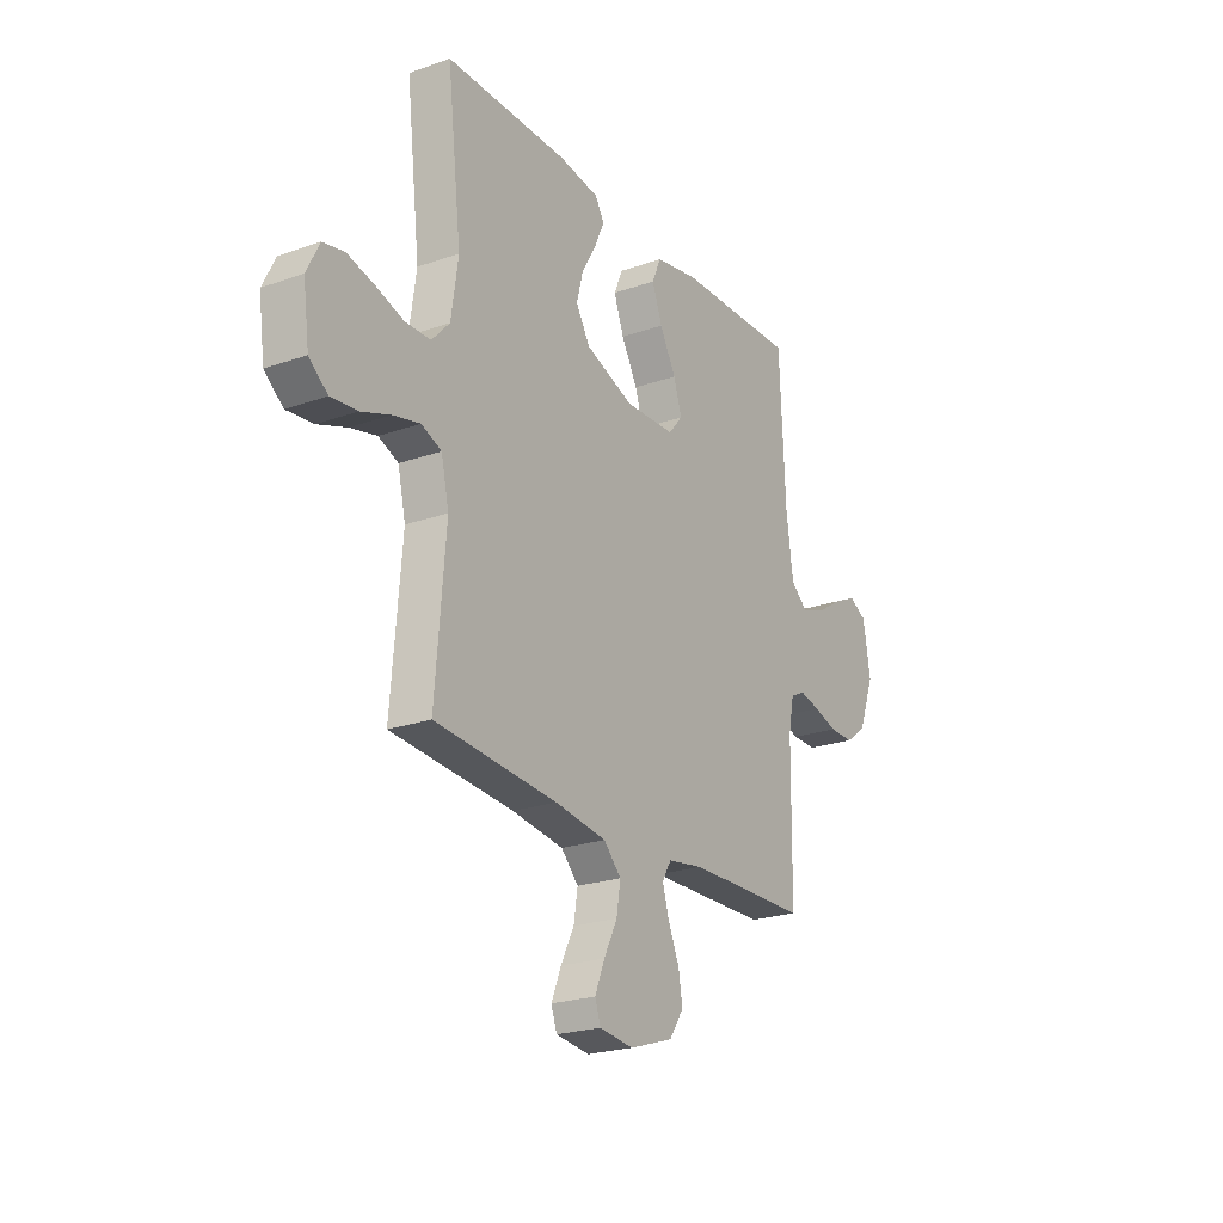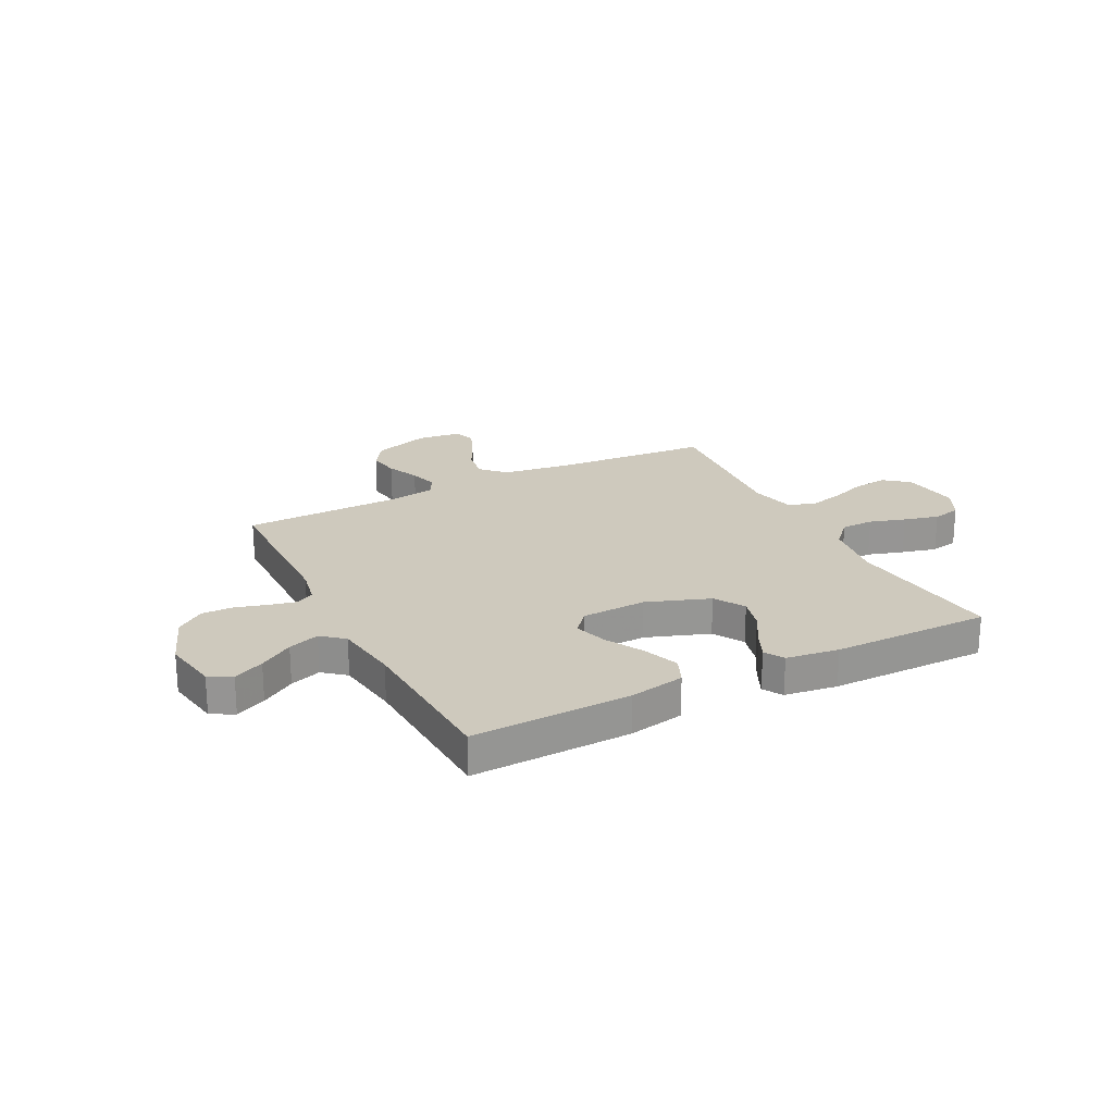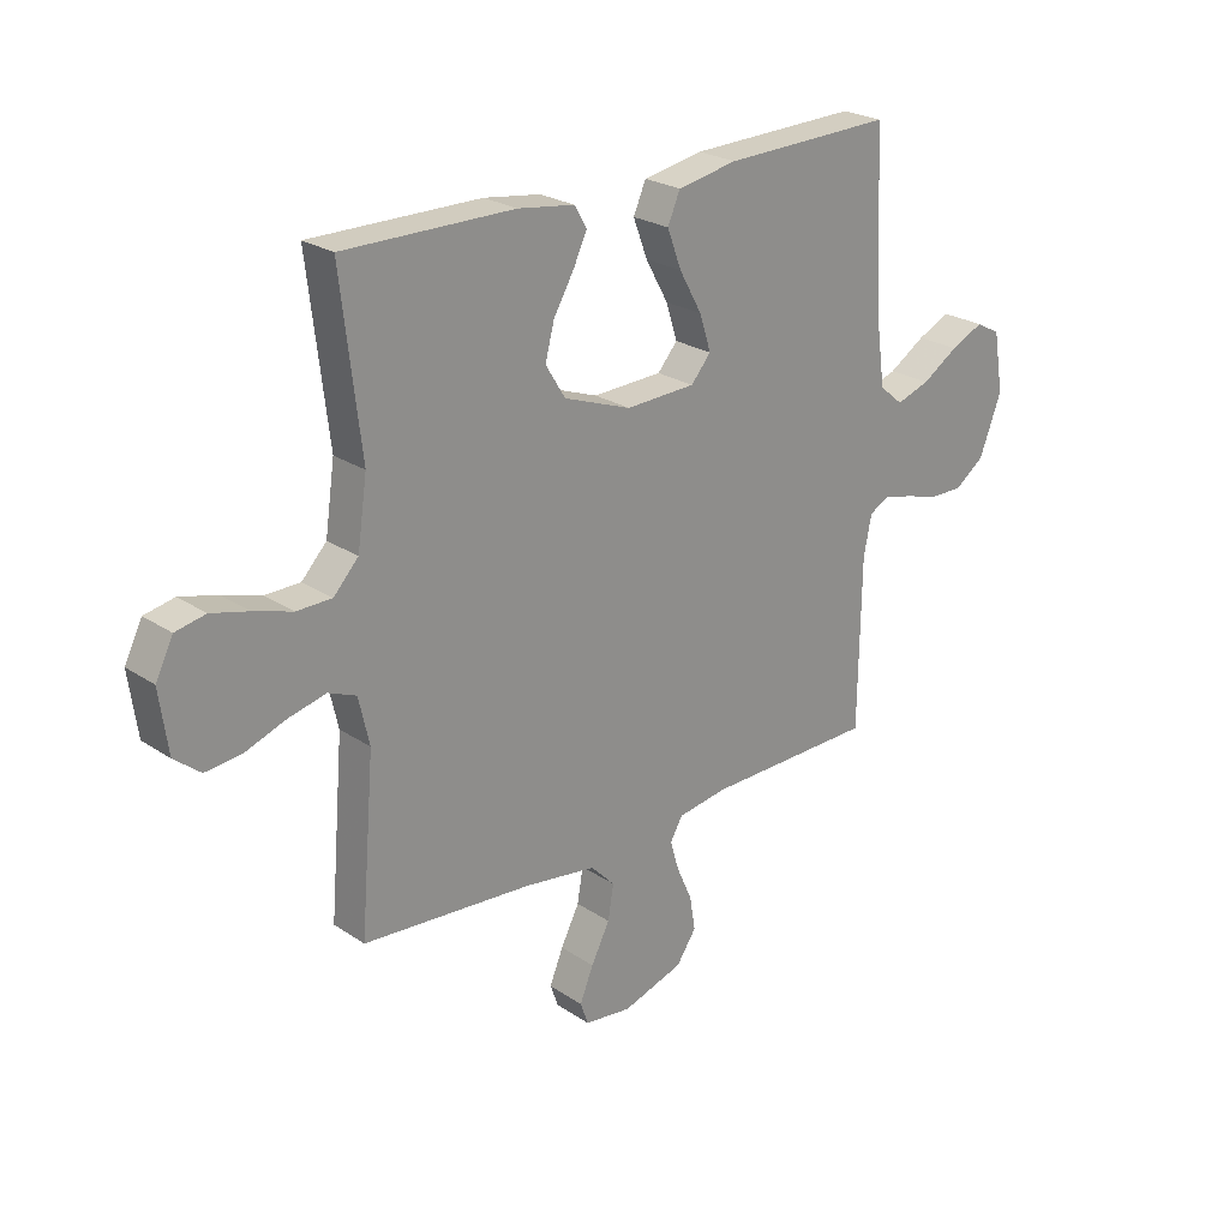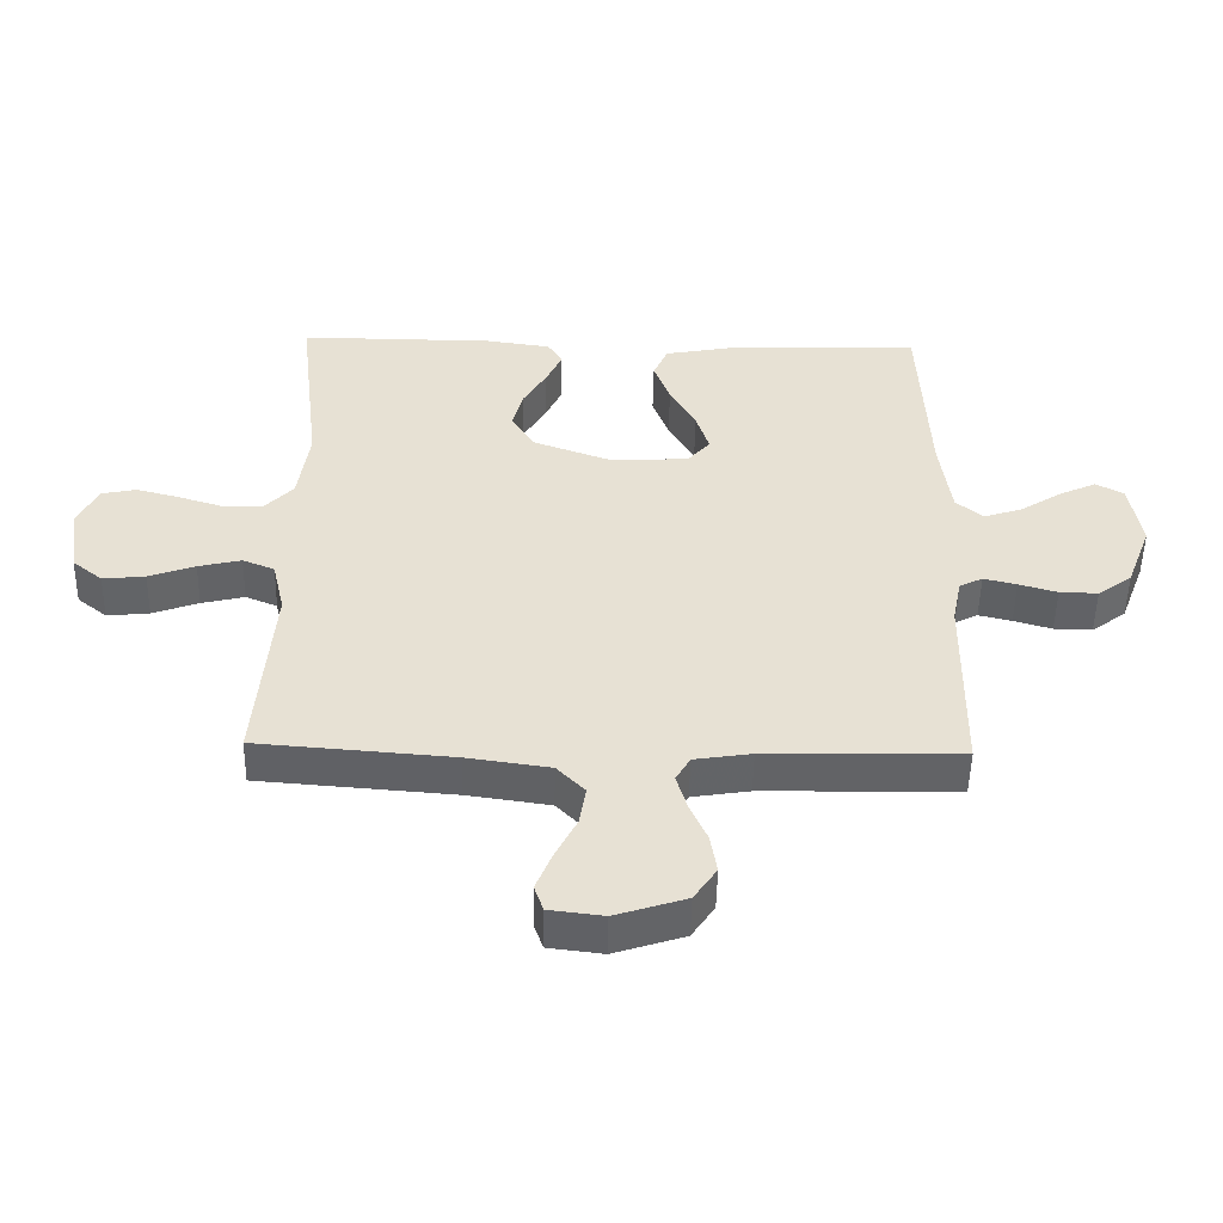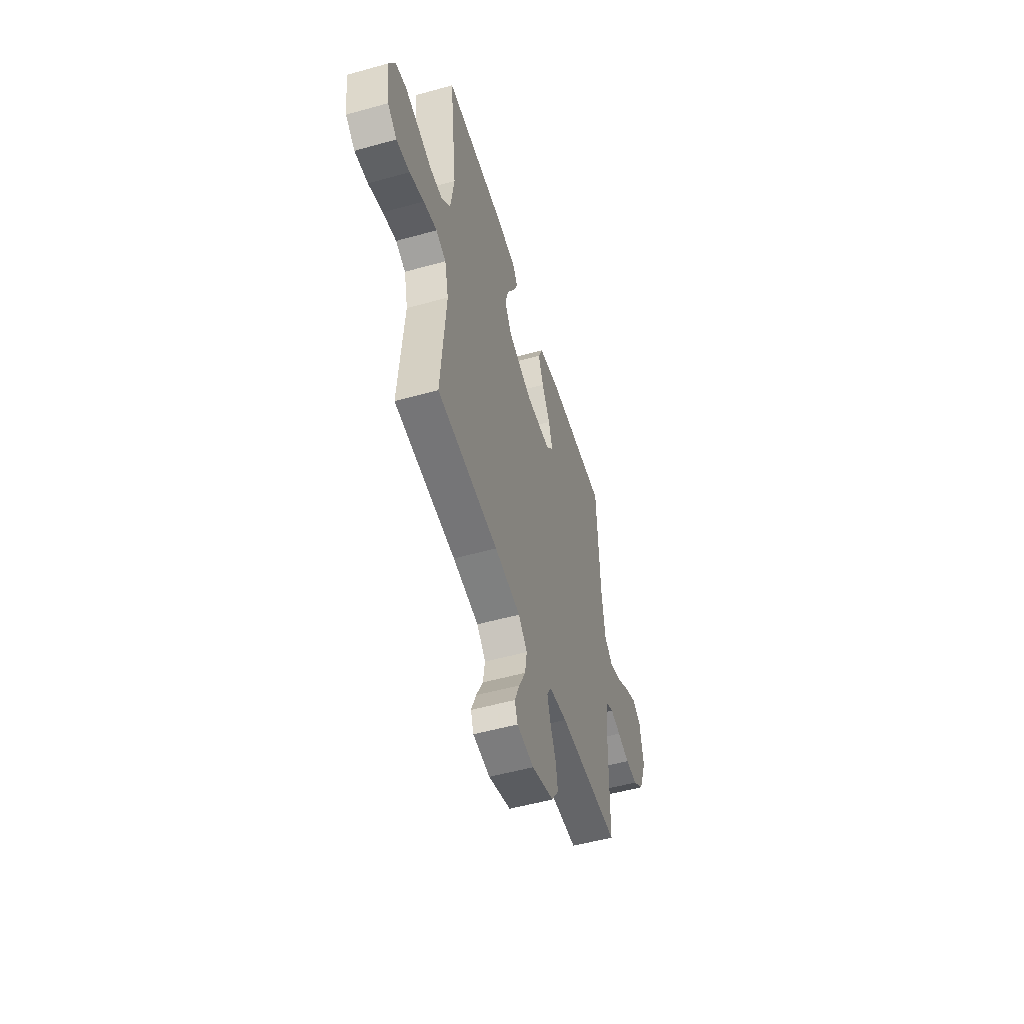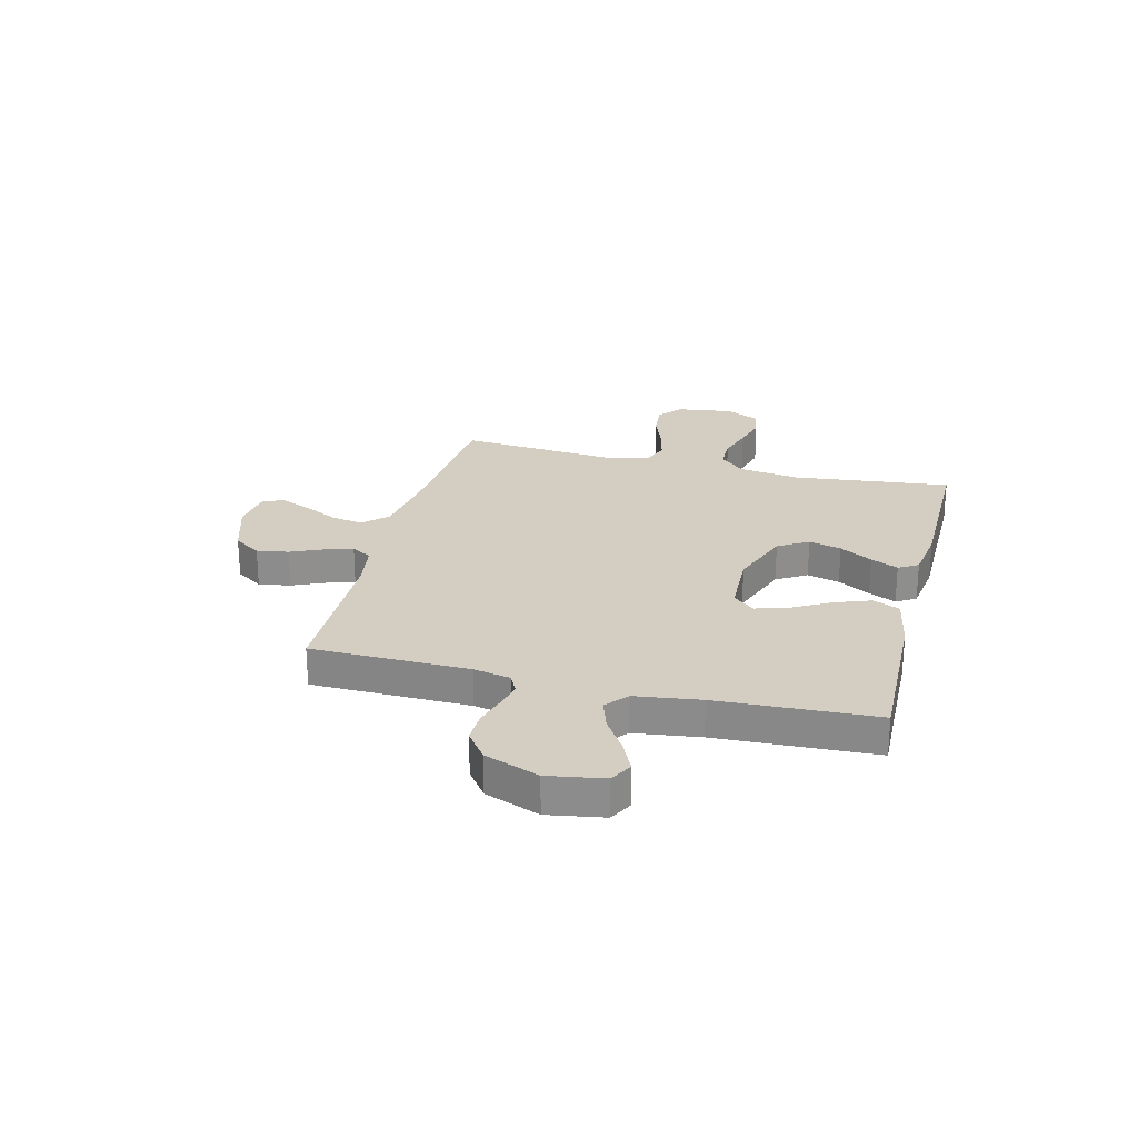
<metadata>
{"format":"obj","ext":"obj","renderer":"f3d","projection":"perspective","resolution":1024,"background":"white","views":[{"elev":-22.9,"azim":120.9,"up":"+Z"},{"elev":22.7,"azim":-27.1,"up":"+Y"},{"elev":24.2,"azim":137.7,"up":"+Z"},{"elev":-50.8,"azim":178.8,"up":"+Z"},{"elev":-52.5,"azim":106.7,"up":"+Z"},{"elev":25.0,"azim":-75.8,"up":"+Y"}]}
</metadata>
<code>
v -0.5 0.07 -0.5
v -0.504 0.07 -0.2
v -0.518 0.07 -0.13
v -0.554 0.07 -0.112
v -0.605 0.07 -0.124
v -0.664 0.07 -0.141
v -0.723 0.07 -0.142
v -0.776 0.07 -0.103
v -0.815 0.07 0
v -0.797 0.07 0.106
v -0.754 0.07 0.129
v -0.696 0.07 0.102
v -0.632 0.07 0.061
v -0.573 0.07 0.041
v -0.531 0.07 0.076
v -0.514 0.07 0.2
v -0.5 0.07 0.5
v -0.2 0.07 0.491
v -0.095 0.07 0.471
v -0.073 0.07 0.42
v -0.098 0.07 0.353
v -0.138 0.07 0.281
v -0.158 0.07 0.218
v -0.123 0.07 0.177
v 0 0.07 0.172
v 0.119 0.07 0.215
v 0.154 0.07 0.272
v 0.138 0.07 0.334
v 0.102 0.07 0.396
v 0.078 0.07 0.448
v 0.1 0.07 0.485
v 0.2 0.07 0.499
v 0.5 0.07 0.5
v 0.465 0.07 0.2
v 0.482 0.07 0.083
v 0.526 0.07 0.036
v 0.588 0.07 0.035
v 0.656 0.07 0.056
v 0.722 0.07 0.073
v 0.775 0.07 0.062
v 0.806 0.07 0
v 0.791 0.07 -0.109
v 0.745 0.07 -0.146
v 0.68 0.07 -0.139
v 0.609 0.07 -0.113
v 0.543 0.07 -0.097
v 0.494 0.07 -0.117
v 0.475 0.07 -0.2
v 0.5 0.07 -0.5
v 0.2 0.07 -0.523
v 0.073 0.07 -0.541
v 0.03 0.07 -0.585
v 0.04 0.07 -0.646
v 0.073 0.07 -0.711
v 0.097 0.07 -0.77
v 0.083 0.07 -0.81
v 0 0.07 -0.82
v -0.108 0.07 -0.785
v -0.143 0.07 -0.733
v -0.133 0.07 -0.673
v -0.106 0.07 -0.612
v -0.09 0.07 -0.558
v -0.112 0.07 -0.52
v -0.2 0.07 -0.506
v -0.5 0 -0.5
v -0.504 0 -0.2
v -0.518 0 -0.13
v -0.554 0 -0.112
v -0.605 0 -0.124
v -0.664 0 -0.141
v -0.723 0 -0.142
v -0.776 0 -0.103
v -0.815 0 0
v -0.797 0 0.106
v -0.754 0 0.129
v -0.696 0 0.102
v -0.632 0 0.061
v -0.573 0 0.041
v -0.531 0 0.076
v -0.514 0 0.2
v -0.5 0 0.5
v -0.2 0 0.491
v -0.095 0 0.471
v -0.073 0 0.42
v -0.098 0 0.353
v -0.138 0 0.281
v -0.158 0 0.218
v -0.123 0 0.177
v 0 0 0.172
v 0.119 0 0.215
v 0.154 0 0.272
v 0.138 0 0.334
v 0.102 0 0.396
v 0.078 0 0.448
v 0.1 0 0.485
v 0.2 0 0.499
v 0.5 0 0.5
v 0.465 0 0.2
v 0.482 0 0.083
v 0.526 0 0.036
v 0.588 0 0.035
v 0.656 0 0.056
v 0.722 0 0.073
v 0.775 0 0.062
v 0.806 0 0
v 0.791 0 -0.109
v 0.745 0 -0.146
v 0.68 0 -0.139
v 0.609 0 -0.113
v 0.543 0 -0.097
v 0.494 0 -0.117
v 0.475 0 -0.2
v 0.5 0 -0.5
v 0.2 0 -0.523
v 0.073 0 -0.541
v 0.03 0 -0.585
v 0.04 0 -0.646
v 0.073 0 -0.711
v 0.097 0 -0.77
v 0.083 0 -0.81
v 0 0 -0.82
v -0.108 0 -0.785
v -0.143 0 -0.733
v -0.133 0 -0.673
v -0.106 0 -0.612
v -0.09 0 -0.558
v -0.112 0 -0.52
v -0.2 0 -0.506
f 58 59 60 61
f 58 61 62
f 57 58 62
f 56 57 62
f 53 54 55 56
f 53 56 62 63
f 48 49 50
f 47 48 50 51
f 42 43 44 45
f 42 45 46
f 41 42 46
f 40 41 46
f 37 38 39 40
f 37 40 46 47
f 31 32 33 34
f 31 34 35
f 28 29 30 31
f 27 28 31 35
f 26 27 35 36
f 19 20 21 22
f 19 22 23
f 16 17 18 19
f 15 16 19 23
f 14 15 23 24
f 10 11 12 13
f 10 13 14
f 9 10 14
f 8 9 14
f 5 6 7 8
f 4 5 8 14
f 3 4 14 24
f 64 1 2
f 63 64 2 3
f 52 53 63 3
f 36 37 47 51
f 25 26 36 51
f 25 51 52
f 3 24 25 52
f 125 124 123 122
f 126 125 122
f 126 122 121
f 126 121 120
f 120 119 118 117
f 127 126 120 117
f 114 113 112
f 115 114 112 111
f 109 108 107 106
f 110 109 106
f 110 106 105
f 110 105 104
f 104 103 102 101
f 111 110 104 101
f 98 97 96 95
f 99 98 95
f 95 94 93 92
f 99 95 92 91
f 100 99 91 90
f 86 85 84 83
f 87 86 83
f 83 82 81 80
f 87 83 80 79
f 88 87 79 78
f 77 76 75 74
f 78 77 74
f 78 74 73
f 78 73 72
f 72 71 70 69
f 78 72 69 68
f 88 78 68 67
f 66 65 128
f 67 66 128 127
f 67 127 117 116
f 115 111 101 100
f 115 100 90 89
f 116 115 89
f 116 89 88 67
f 1 65 66 2
f 2 66 67 3
f 3 67 68 4
f 4 68 69 5
f 5 69 70 6
f 6 70 71 7
f 7 71 72 8
f 8 72 73 9
f 9 73 74 10
f 10 74 75 11
f 11 75 76 12
f 12 76 77 13
f 13 77 78 14
f 14 78 79 15
f 15 79 80 16
f 16 80 81 17
f 17 81 82 18
f 18 82 83 19
f 19 83 84 20
f 20 84 85 21
f 21 85 86 22
f 22 86 87 23
f 23 87 88 24
f 24 88 89 25
f 25 89 90 26
f 26 90 91 27
f 27 91 92 28
f 28 92 93 29
f 29 93 94 30
f 30 94 95 31
f 31 95 96 32
f 32 96 97 33
f 33 97 98 34
f 34 98 99 35
f 35 99 100 36
f 36 100 101 37
f 37 101 102 38
f 38 102 103 39
f 39 103 104 40
f 40 104 105 41
f 41 105 106 42
f 42 106 107 43
f 43 107 108 44
f 44 108 109 45
f 45 109 110 46
f 46 110 111 47
f 47 111 112 48
f 48 112 113 49
f 49 113 114 50
f 50 114 115 51
f 51 115 116 52
f 52 116 117 53
f 53 117 118 54
f 54 118 119 55
f 55 119 120 56
f 56 120 121 57
f 57 121 122 58
f 58 122 123 59
f 59 123 124 60
f 60 124 125 61
f 61 125 126 62
f 62 126 127 63
f 63 127 128 64
f 64 128 65 1

</code>
